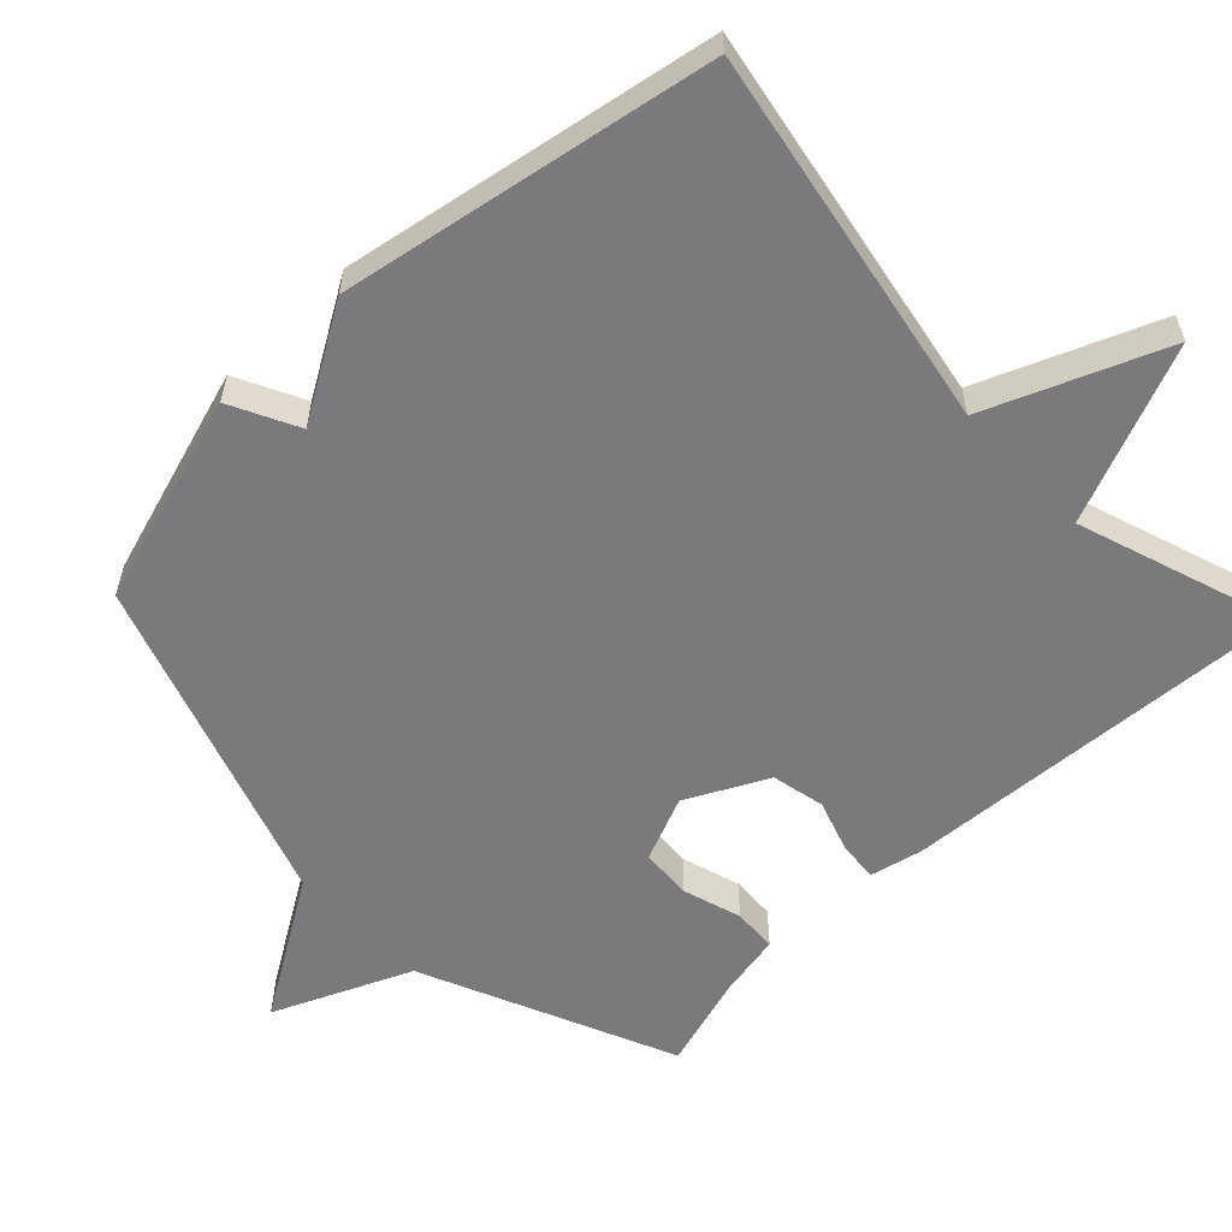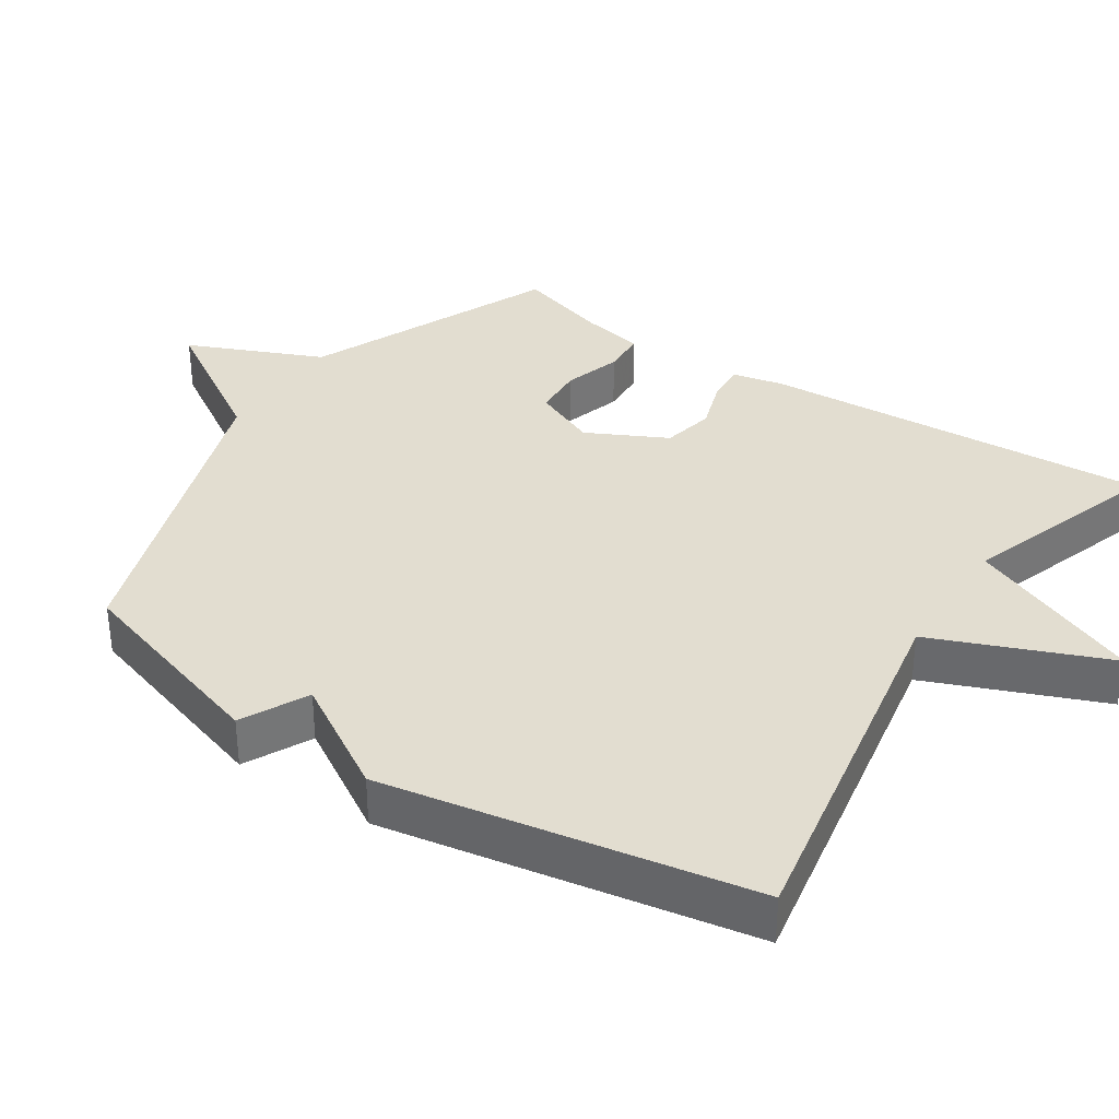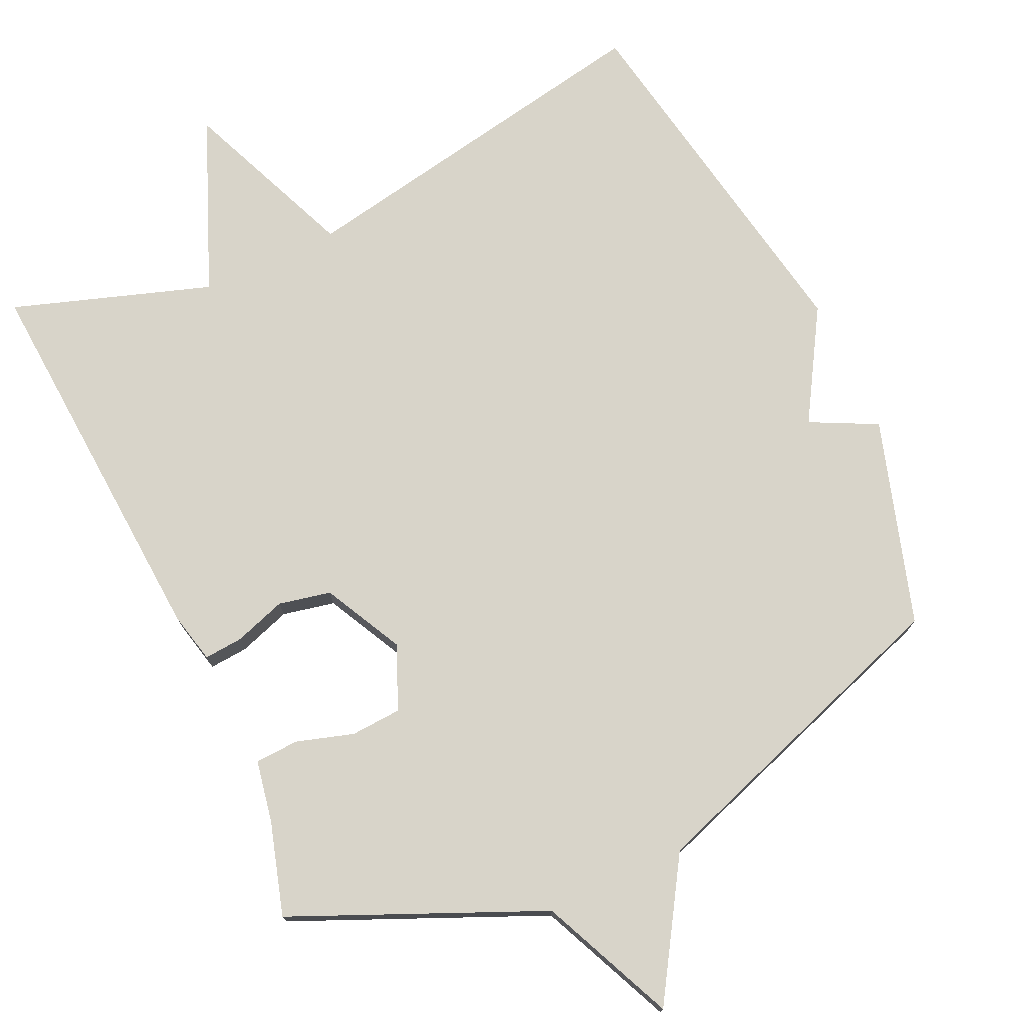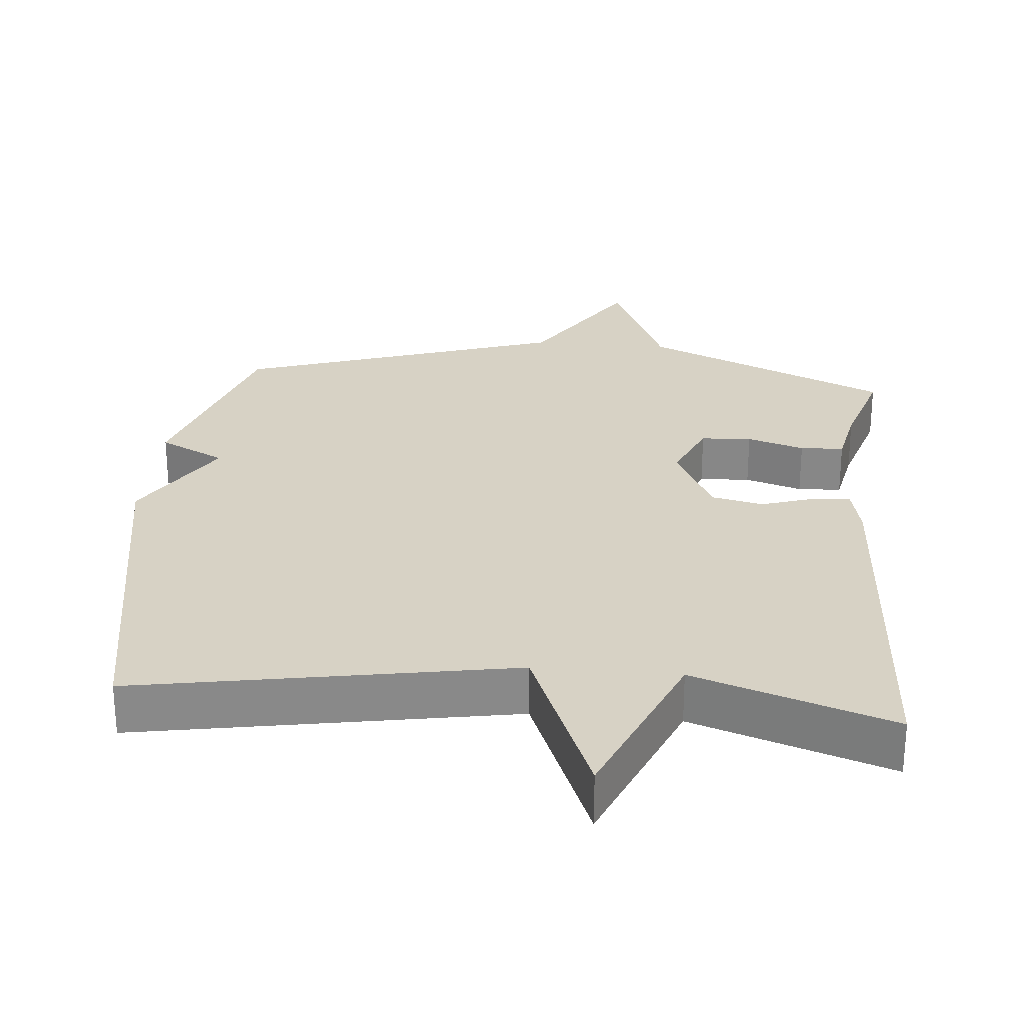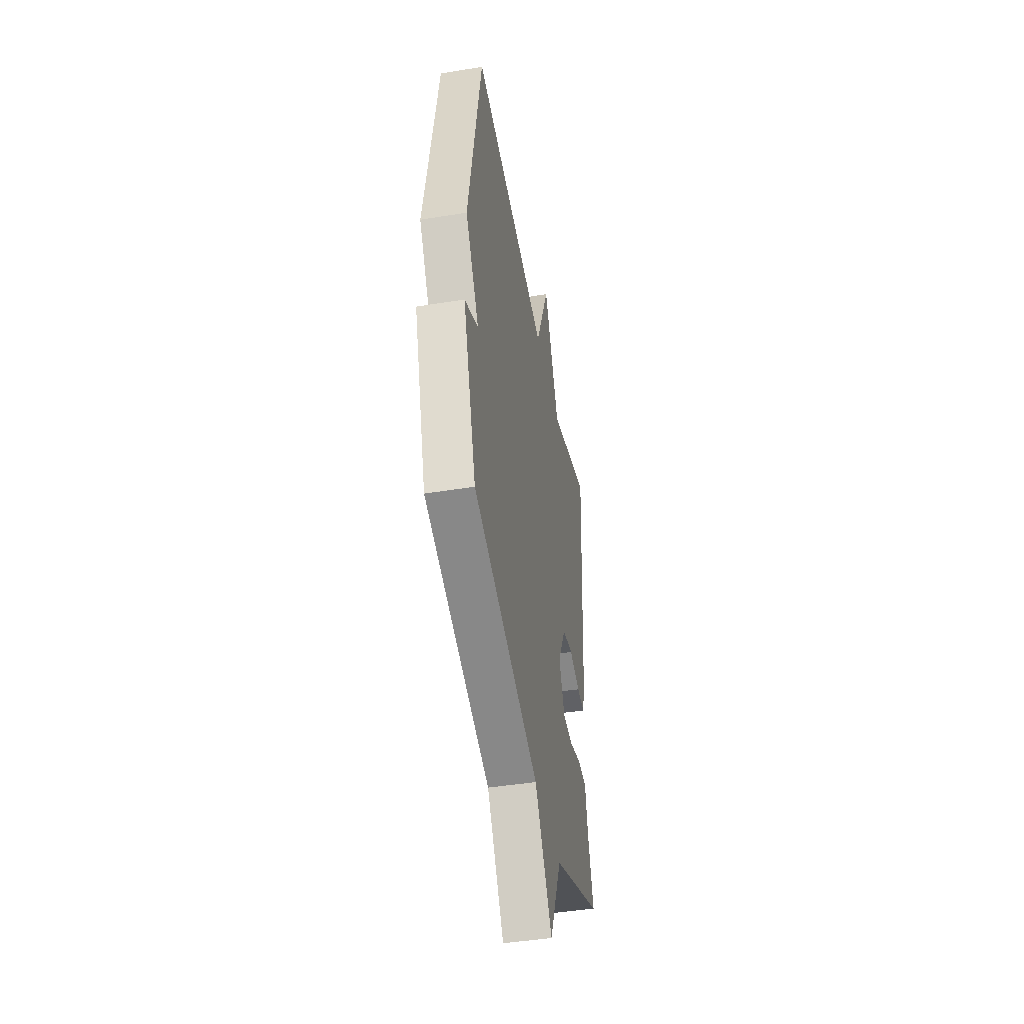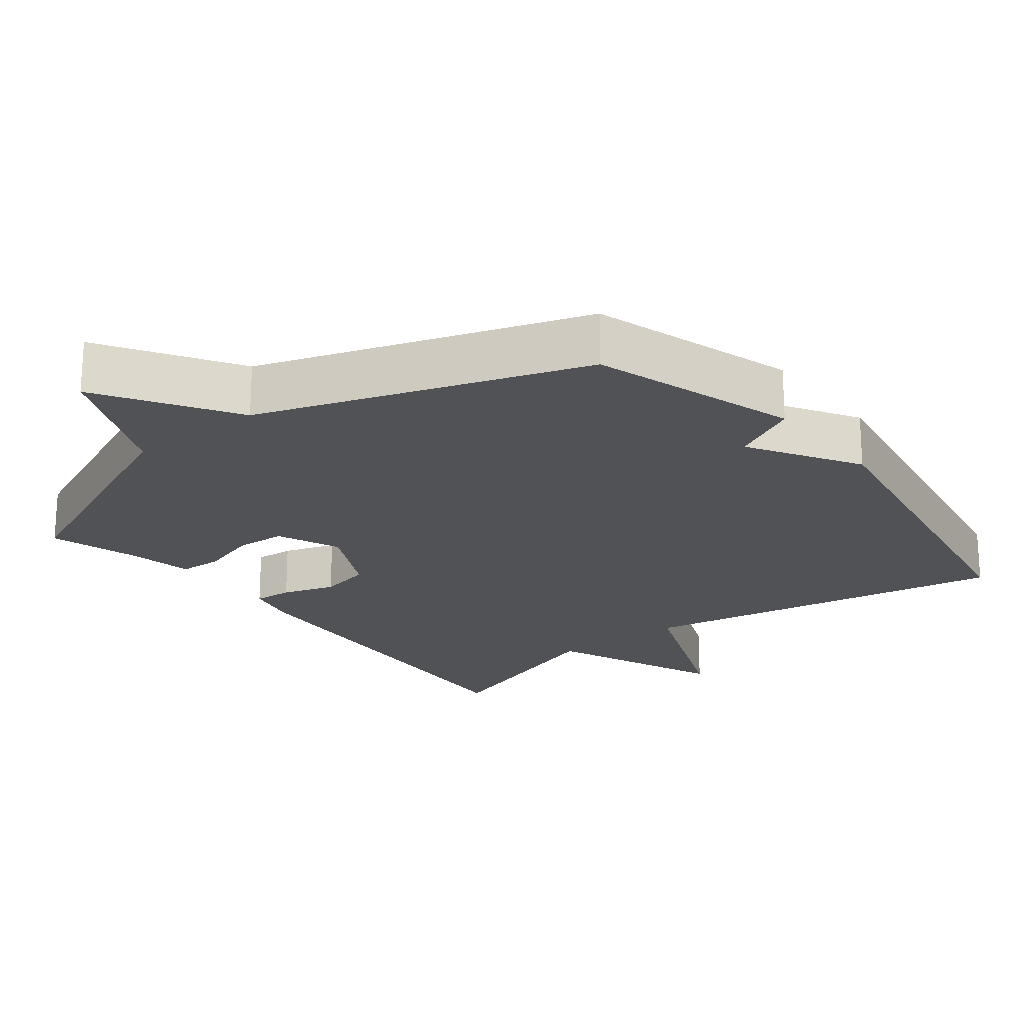
<metadata>
{"format":"obj","ext":"obj","renderer":"f3d","projection":"perspective","resolution":1024,"background":"white","views":[{"elev":-58.2,"azim":-46.4,"up":"+Y"},{"elev":35.4,"azim":-56.6,"up":"+Y"},{"elev":75.1,"azim":154.9,"up":"+Y"},{"elev":27.2,"azim":5.2,"up":"+Y"},{"elev":-44.9,"azim":-79.3,"up":"+Z"},{"elev":-21.2,"azim":-142.0,"up":"+Y"}]}
</metadata>
<code>
v -0.5 0.07 -0.5
v -0.59 0.07 -0.213
v -0.497 0.07 -0.166
v -0.59 0.07 -0.013
v -0.5 0.07 0.5
v 0.023 0.07 0.406
v 0.122 0.07 0.649
v 0.223 0.07 0.406
v 0.5 0.07 0.5
v 0.466 0.07 -0.042
v 0.45 0.07 -0.114
v 0.396 0.07 -0.11
v 0.323 0.07 -0.086
v 0.25 0.07 -0.102
v 0.194 0.07 -0.213
v 0.232 0.07 -0.302
v 0.303 0.07 -0.306
v 0.383 0.07 -0.281
v 0.444 0.07 -0.284
v 0.461 0.07 -0.371
v 0.5 0.07 -0.5
v 0.154 0.07 -0.653
v 0.072 0.07 -0.841
v -0.046 0.07 -0.653
v -0.5 0 -0.5
v -0.59 0 -0.213
v -0.497 0 -0.166
v -0.59 0 -0.013
v -0.5 0 0.5
v 0.023 0 0.406
v 0.122 0 0.649
v 0.223 0 0.406
v 0.5 0 0.5
v 0.466 0 -0.042
v 0.45 0 -0.114
v 0.396 0 -0.11
v 0.323 0 -0.086
v 0.25 0 -0.102
v 0.194 0 -0.213
v 0.232 0 -0.302
v 0.303 0 -0.306
v 0.383 0 -0.281
v 0.444 0 -0.284
v 0.461 0 -0.371
v 0.5 0 -0.5
v 0.154 0 -0.653
v 0.072 0 -0.841
v -0.046 0 -0.653
f 22 23 24
f 1 2 3
f 24 1 3
f 22 24 3
f 21 22 3
f 20 21 3
f 17 18 19 20
f 16 17 20
f 16 20 3
f 3 4 5
f 16 3 5
f 15 16 5
f 14 15 5 6
f 6 7 8
f 14 6 8
f 13 14 8
f 11 12 13
f 10 11 13
f 9 10 13
f 8 9 13
f 48 47 46
f 27 26 25
f 27 25 48
f 27 48 46
f 27 46 45
f 27 45 44
f 44 43 42 41
f 44 41 40
f 27 44 40
f 29 28 27
f 29 27 40
f 29 40 39
f 30 29 39 38
f 32 31 30
f 32 30 38
f 32 38 37
f 37 36 35
f 37 35 34
f 37 34 33
f 37 33 32
f 1 25 26 2
f 2 26 27 3
f 3 27 28 4
f 4 28 29 5
f 5 29 30 6
f 6 30 31 7
f 7 31 32 8
f 8 32 33 9
f 9 33 34 10
f 10 34 35 11
f 11 35 36 12
f 12 36 37 13
f 13 37 38 14
f 14 38 39 15
f 15 39 40 16
f 16 40 41 17
f 17 41 42 18
f 18 42 43 19
f 19 43 44 20
f 20 44 45 21
f 21 45 46 22
f 22 46 47 23
f 23 47 48 24
f 24 48 25 1

</code>
